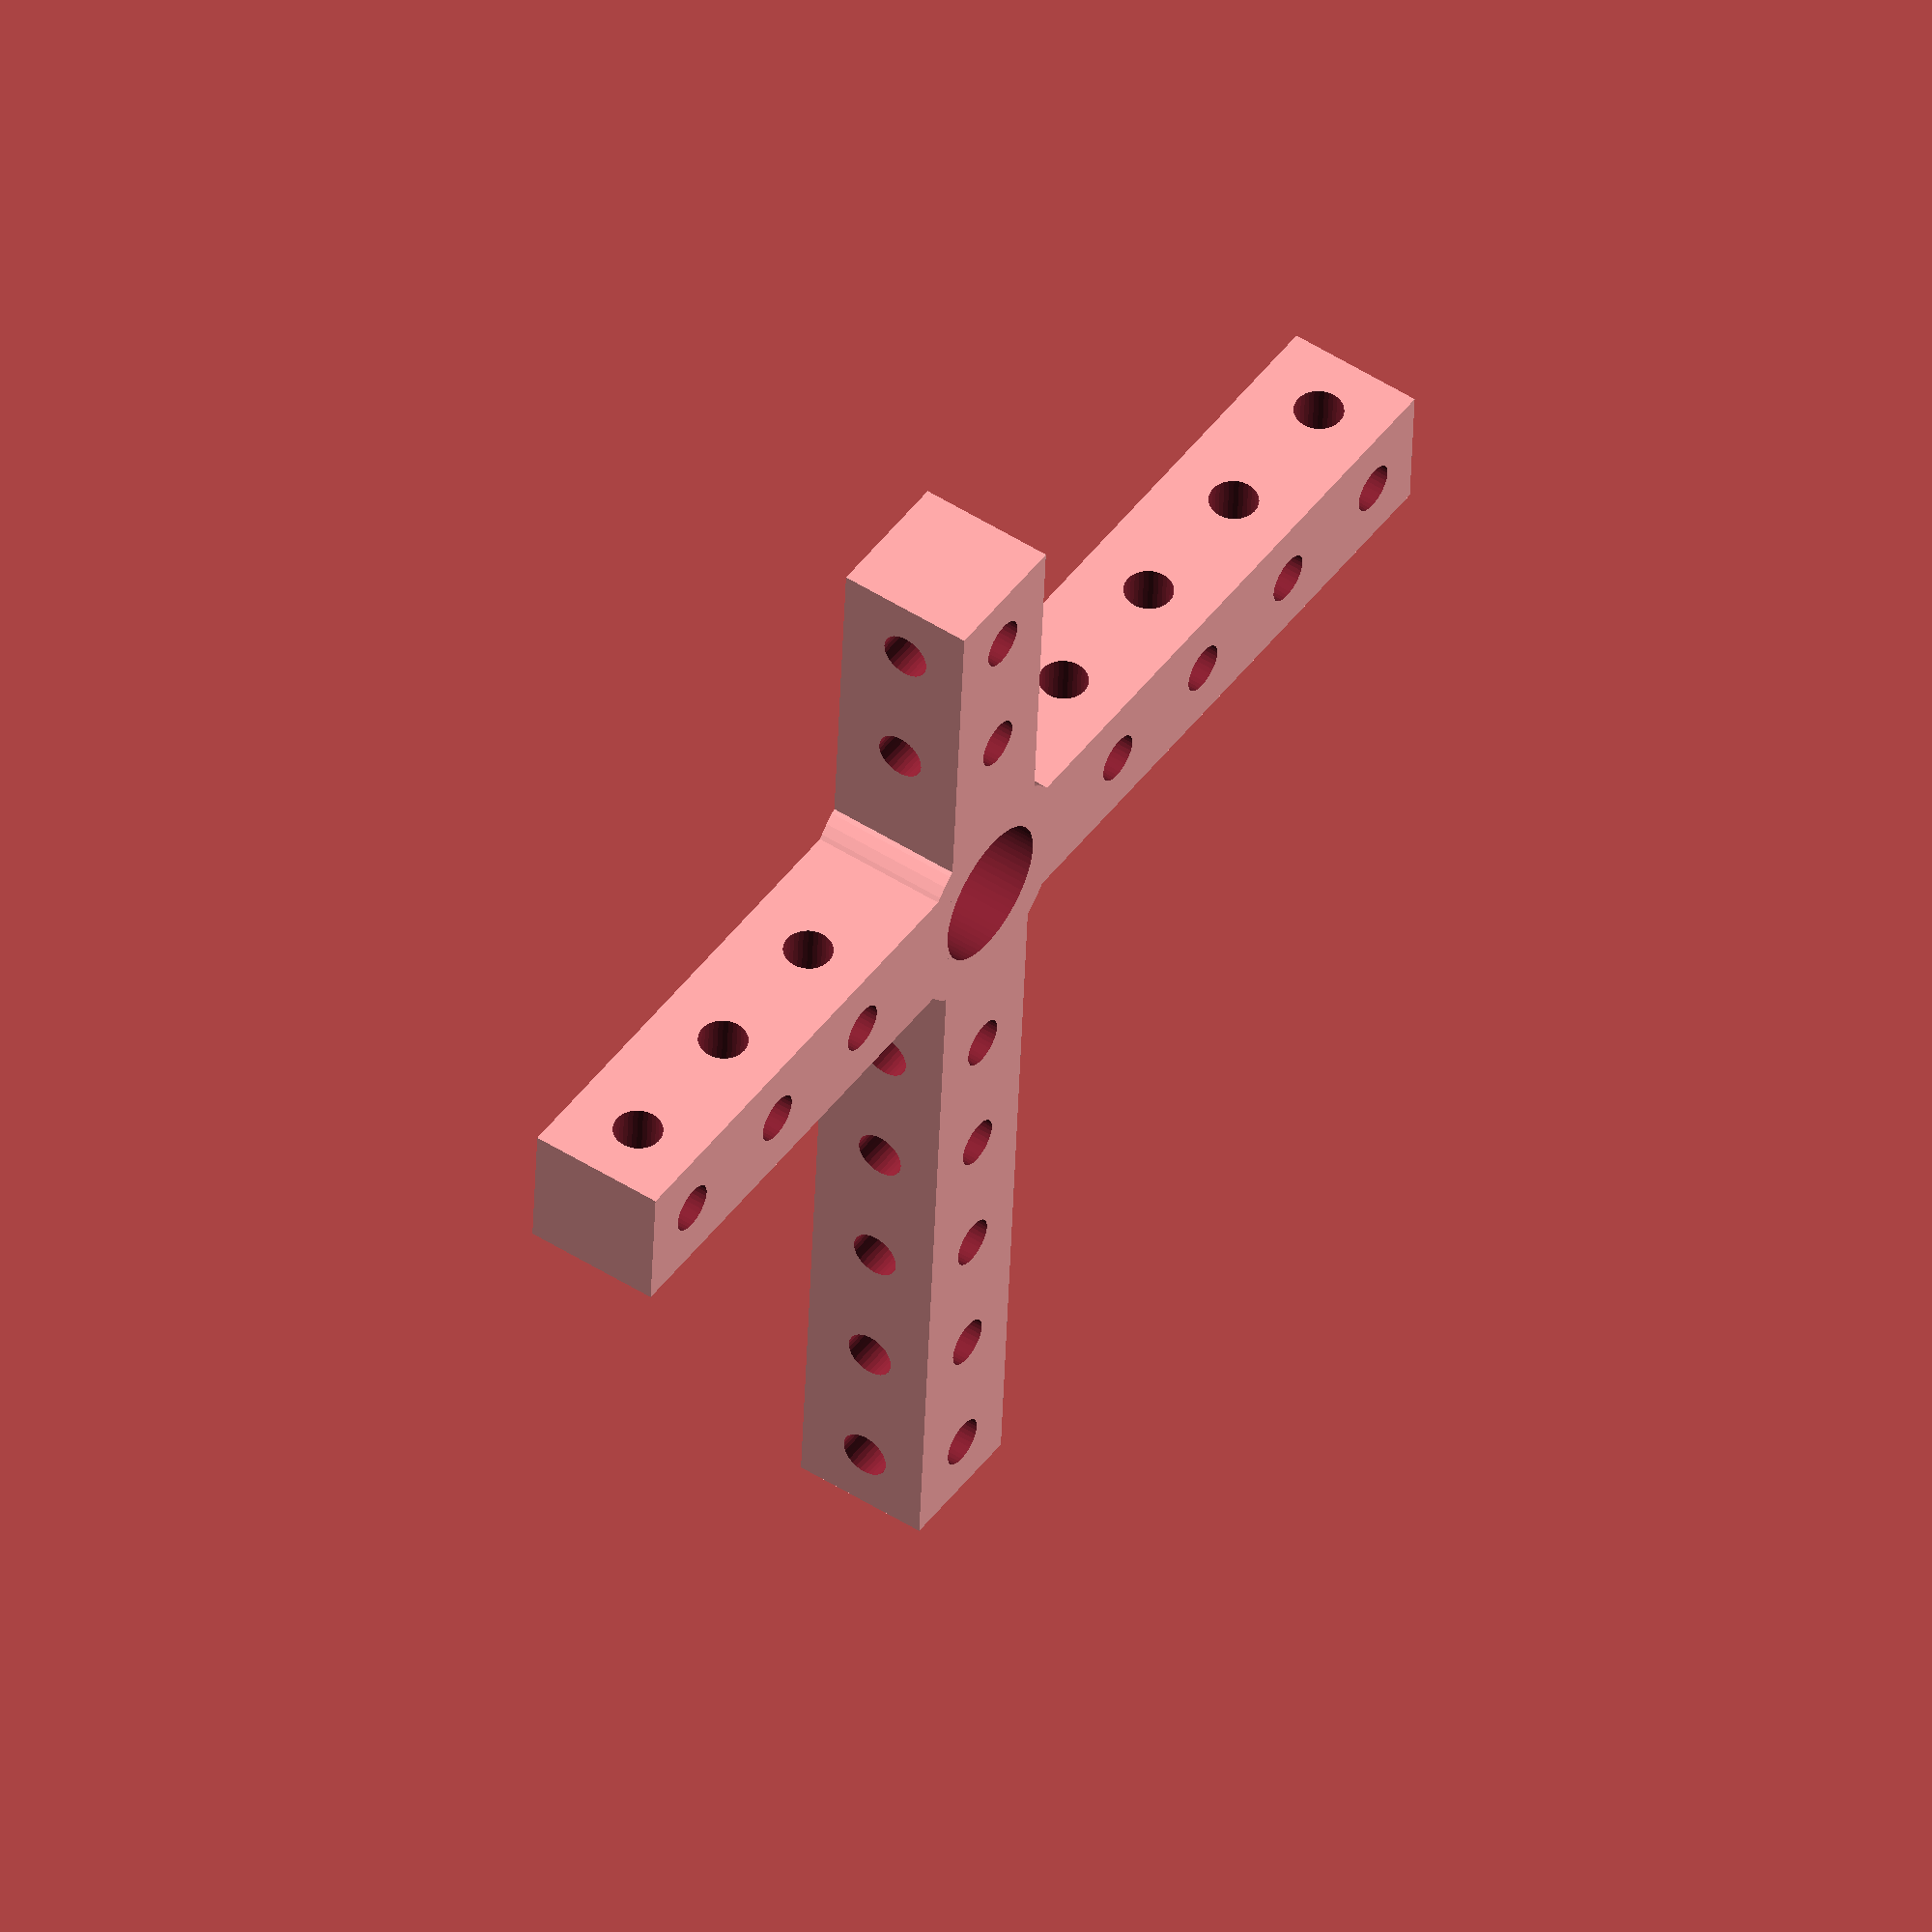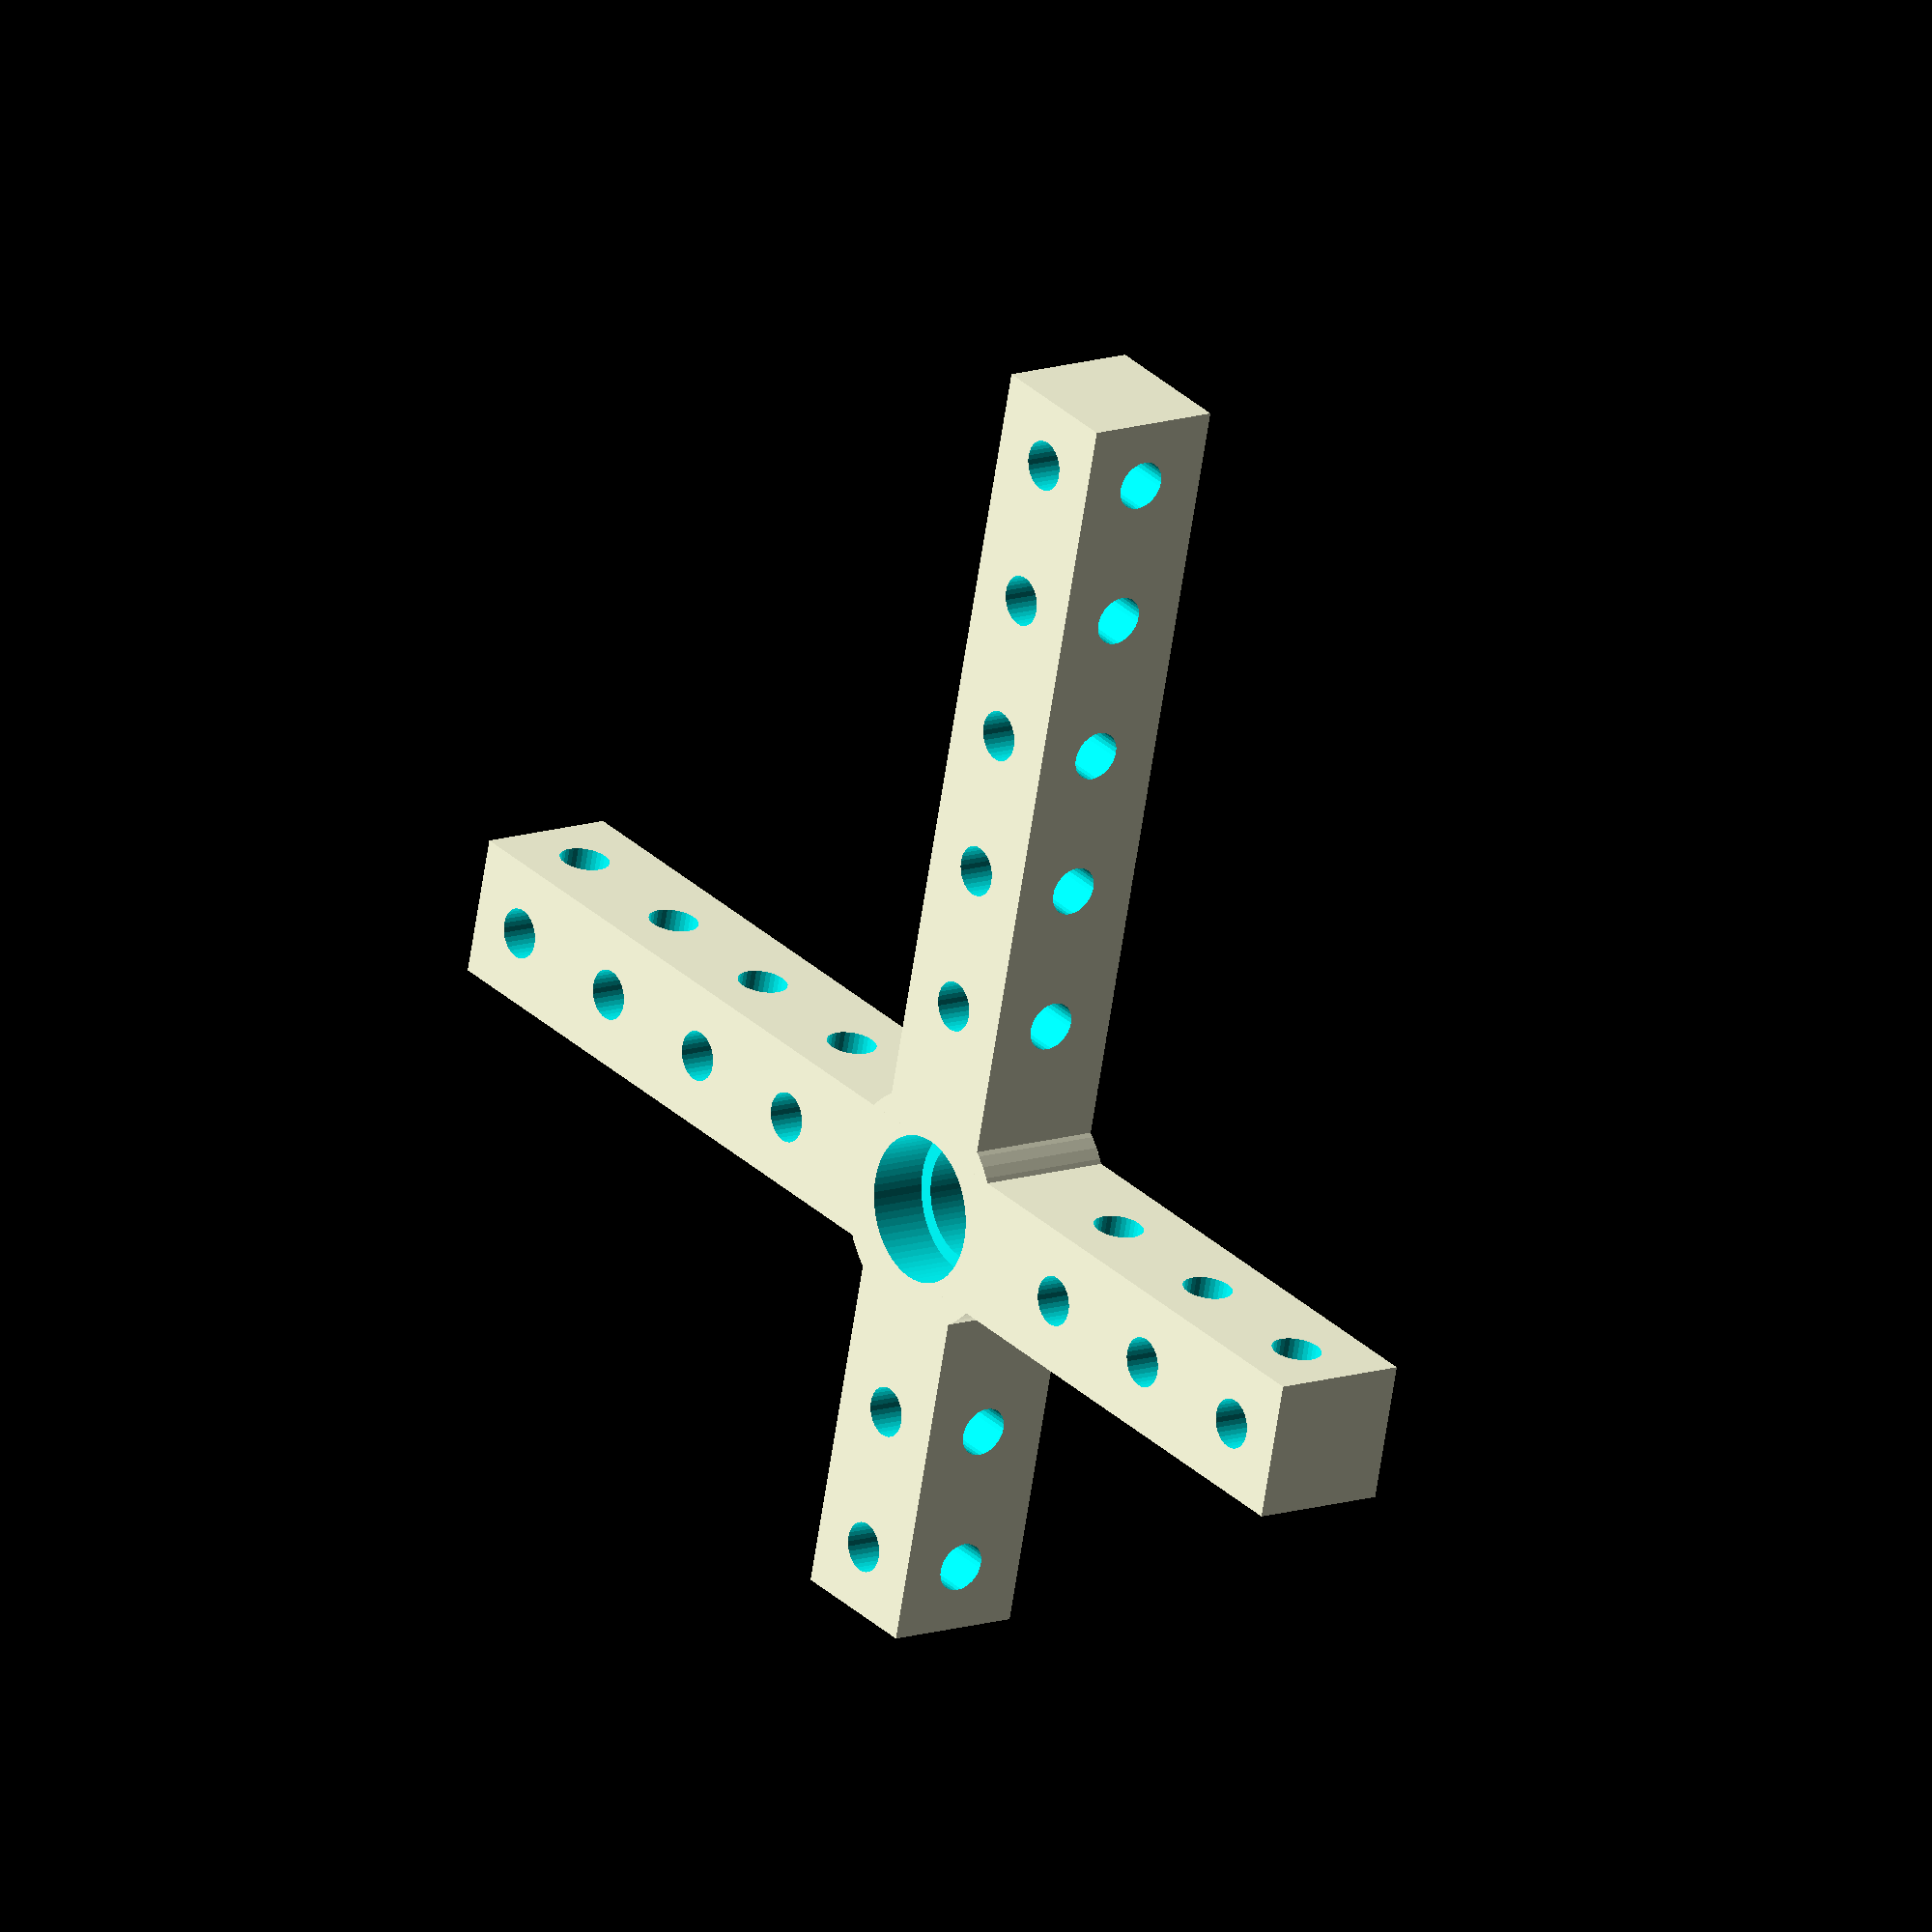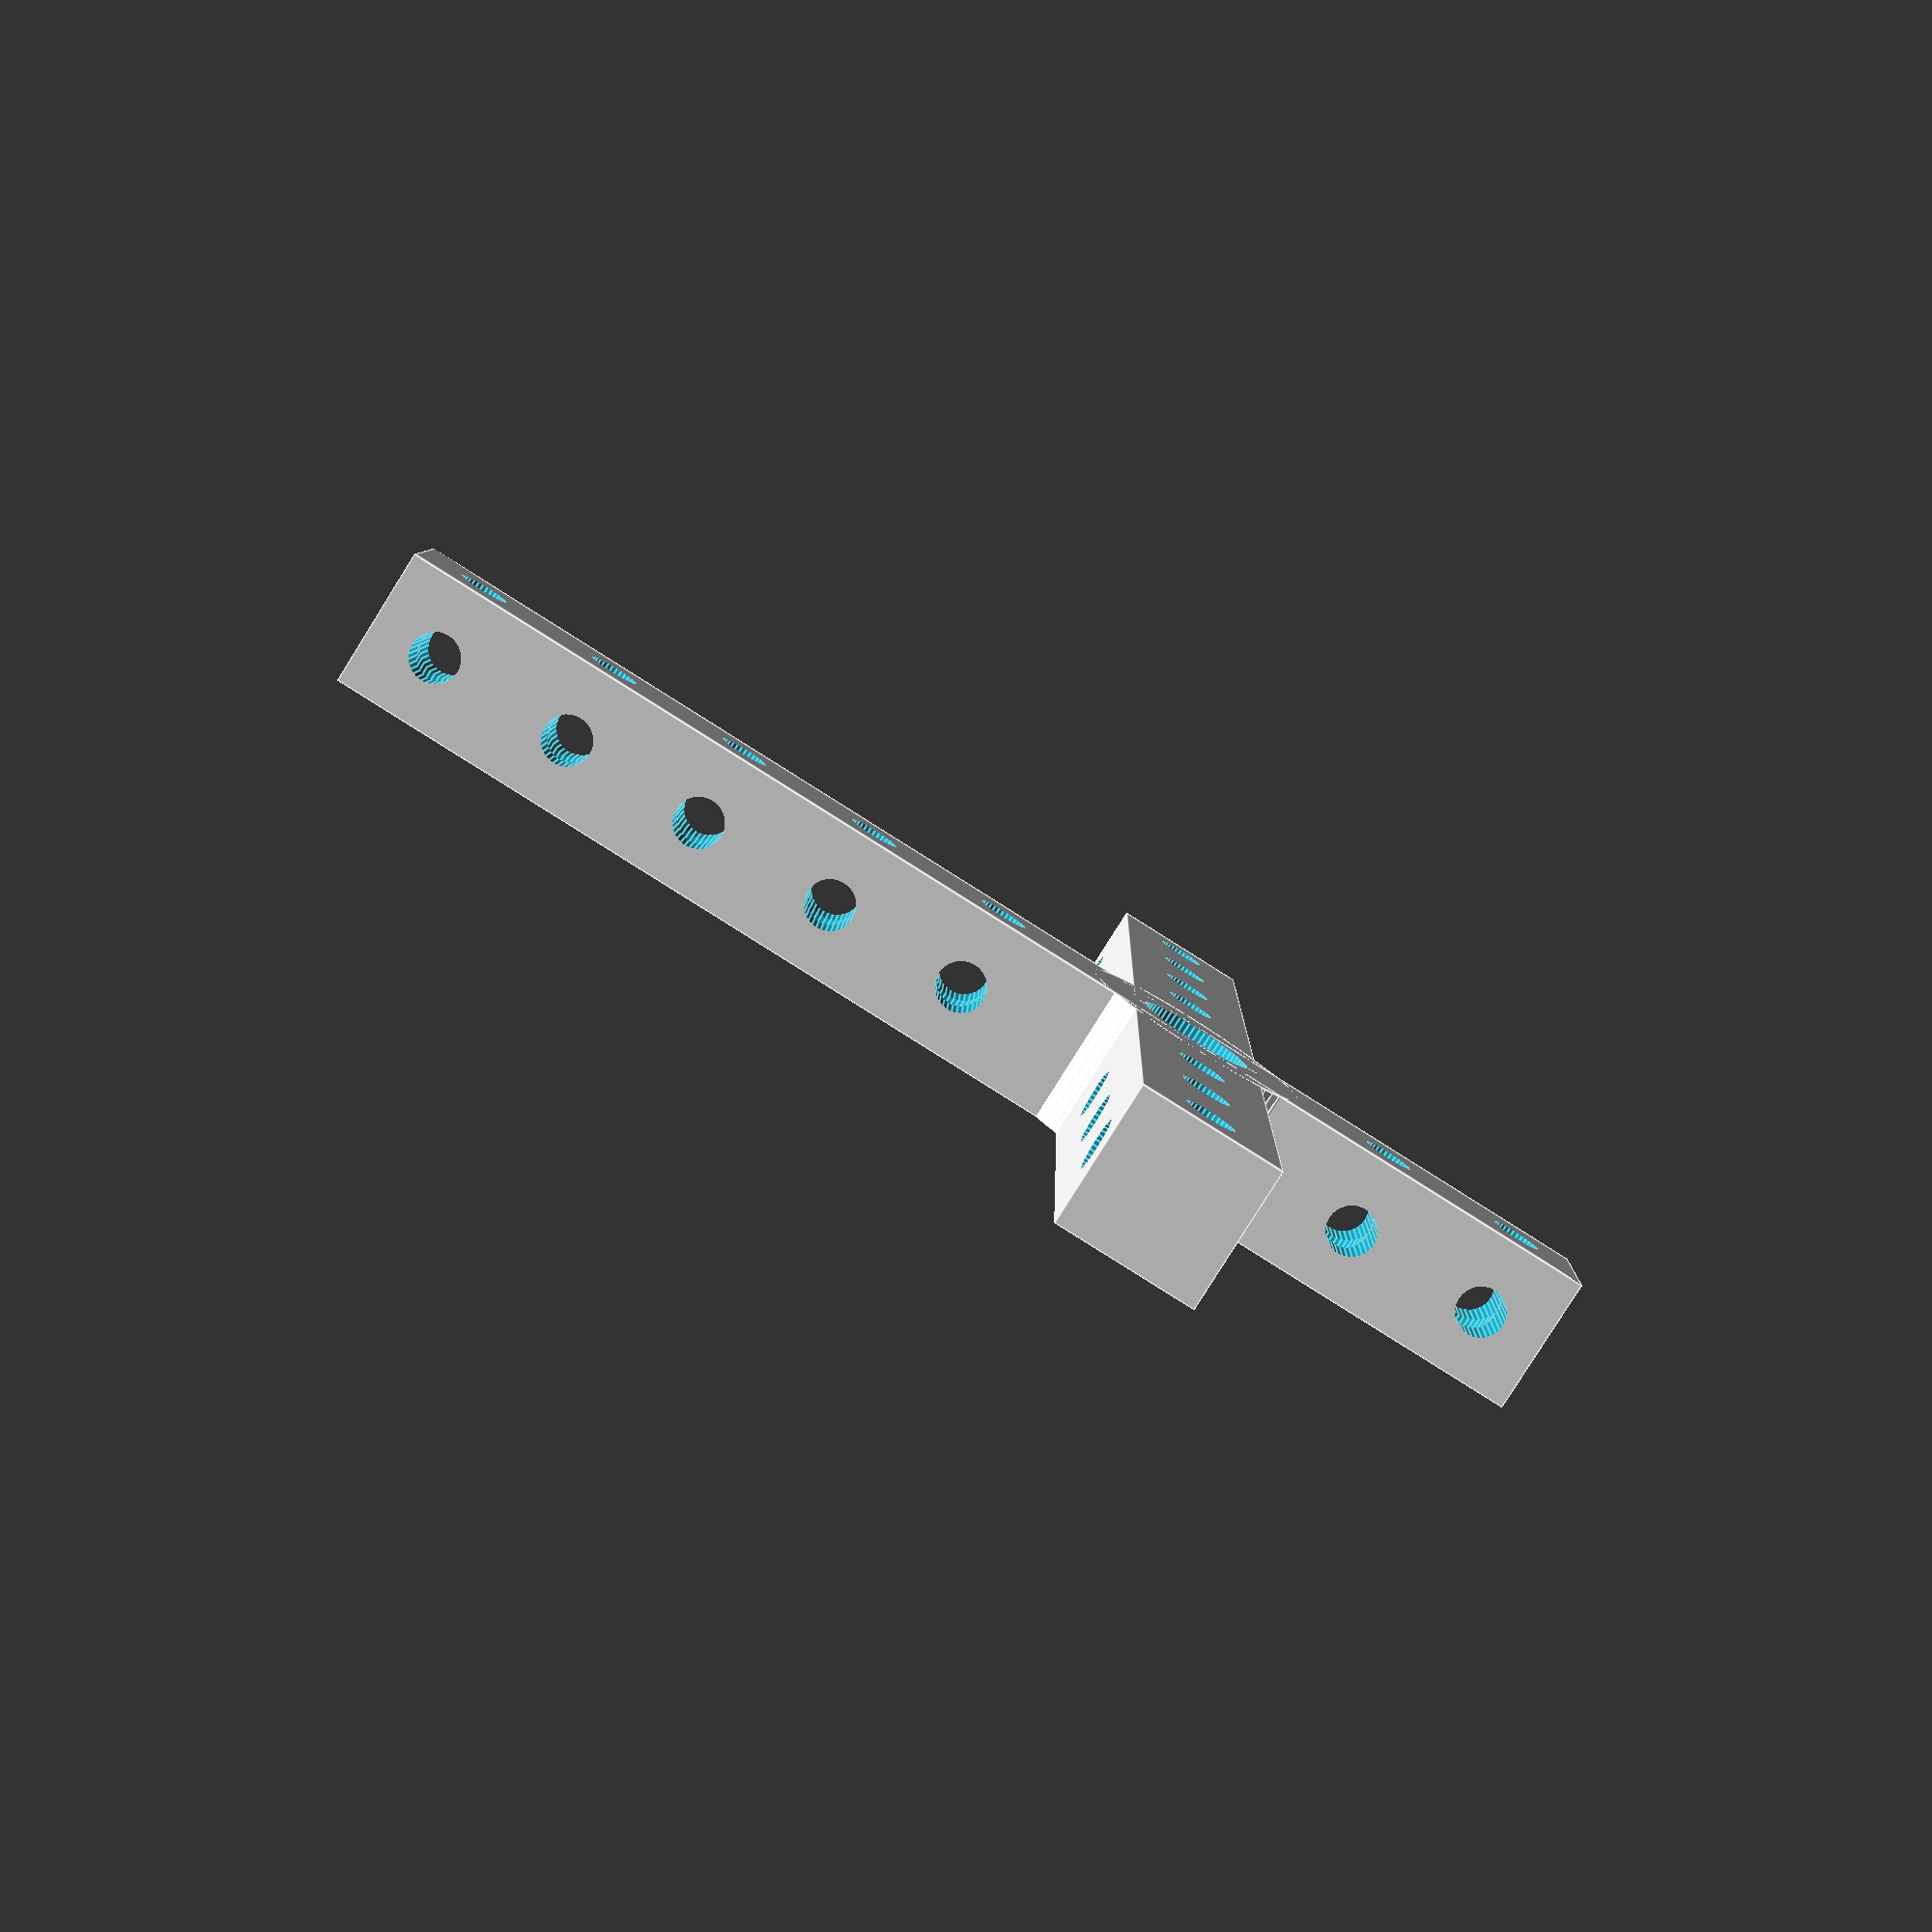
<openscad>
/*
Leg(StartHole=2,
    NumberOfHoles=3,
    UnitSize=10,
    PrintSizeAdjust=0.4,
    BoltHoleD=3.4);
*/
BallBearingHinge(   HingeD=16,
                    BallBearingOuterD=10,
                    BallBearingInnerD=8,
                    BallBearingHeight=4.2,
                    FirstLegHole = 2,
                    LegLengthN = 3,
                    LegLengthE = 2,
                    LegLengthS = 4,
                    LegLengthW = 5,
                    UnitSize=10,
                    BoltHoleD=3.4,
                    PrintSizeAdjust=0.4);


module BallBearingHinge(HingeD,
                        BallBearingOuterD,
                        BallBearingInnerD,
                        BallBearingHeight,
                        FirstLegHole,
                        LegLengthN,
                        LegLengthE,
                        LegLengthS,
                        LegLengthW,
                        UnitSize,
                        BoltHoleD,
                        PrintSizeAdjust)
{
    difference()
    {
        union()
        {
            cylinder(d=HingeD, h=UnitSize-PrintSizeAdjust,$fn=64);
            Leg(FirstLegHole,LegLengthE,UnitSize,PrintSizeAdjust, BoltHoleD);
            rotate([0,0,90])
            Leg(FirstLegHole,LegLengthN,UnitSize,PrintSizeAdjust, BoltHoleD);
            rotate([0,0,180])
            Leg(FirstLegHole,LegLengthW,UnitSize,PrintSizeAdjust, BoltHoleD);
            rotate([0,0,270])
            Leg(FirstLegHole,LegLengthS,UnitSize,PrintSizeAdjust, BoltHoleD);
        }
        cylinder(d=BallBearingInnerD, h=UnitSize*3, center=true, $fn=64);
        translate([0,0,UnitSize-BallBearingHeight-0.5*PrintSizeAdjust])
        cylinder(d=BallBearingOuterD, h=BallBearingHeight+2, $fn=64);
    }
}

module Leg( StartHole,
            NumberOfHoles,
            UnitSize,
            PrintSizeAdjust,
            BoltHoleD)
{
    difference()
    {
        Size = StartHole+NumberOfHoles-1;
        translate([ 0.5*(Size*UnitSize-PrintSizeAdjust),
                    0,
                    0.5*(UnitSize-PrintSizeAdjust)])
        cube([  Size*UnitSize-PrintSizeAdjust,
                UnitSize-PrintSizeAdjust,
                UnitSize-PrintSizeAdjust],  center=true);
        for(i=[StartHole:StartHole+NumberOfHoles-1])
        {
            translate([(i-0.5)*UnitSize,0,0])
            cylinder(d=BoltHoleD, h=3*UnitSize, center=true, $fn=32);
            translate([(i-0.5)*UnitSize,0,0.5*UnitSize])
            rotate([90,0,0])
            cylinder(d=BoltHoleD, h=3*UnitSize, center=true, $fn=32);
        } 
    }
}

module DoubleBallBearingHinge(  HingeD,
                                BallBearingOuterD,
                                BallBearingInnerD,
                                BallBearingHeight,
                                UnitSize,
                                BoltHoleD,
                                PrintSizeAdjust)
{
    difference()
    {
        union()
        {
            translate([0,3*UnitSize,0])
            cube([3*UnitSize-PrintSizeAdjust, 7*UnitSize-PrintSizeAdjust, UnitSize],center=true);
            translate([0.5*UnitSize,0,0])
            rotate([0,90,0])
            cylinder(d=HingeD, h= UnitSize-0.5*PrintSizeAdjust,$fn=64);
            translate([-0.5*UnitSize,0,0])
            rotate([0,-90,0])
            cylinder(d=HingeD, h= UnitSize-0.5*PrintSizeAdjust,$fn=64);
        }
        cube([UnitSize+PrintSizeAdjust,5*UnitSize+PrintSizeAdjust,2*UnitSize],center=true);
        translate([0,6*UnitSize,0])
        cube([UnitSize+PrintSizeAdjust,5*UnitSize+PrintSizeAdjust,2*UnitSize],center=true);
        for(i=[1:6])
        {
            translate([0,i*UnitSize,0])
            rotate([0,90,0])
            cylinder(d=BoltHoleD,h=4*UnitSize,center=true,$fn=64);
        }
        for(i=[1:6])
        {
            translate([UnitSize,i*UnitSize,0])
            cylinder(d=BoltHoleD,h=4*UnitSize,center=true,$fn=64);
        }
        for(i=[1:6])
        {
            translate([-UnitSize,i*UnitSize,0])
            cylinder(d=BoltHoleD,h=4*UnitSize,center=true,$fn=64);
        }
        translate([0,3*UnitSize,0])
        cylinder(d=BoltHoleD,h=4*UnitSize,center=true,$fn=64);
    }
}
</openscad>
<views>
elev=129.0 azim=93.4 roll=235.3 proj=o view=wireframe
elev=167.2 azim=284.2 roll=127.8 proj=o view=wireframe
elev=262.2 azim=358.5 roll=32.1 proj=p view=edges
</views>
